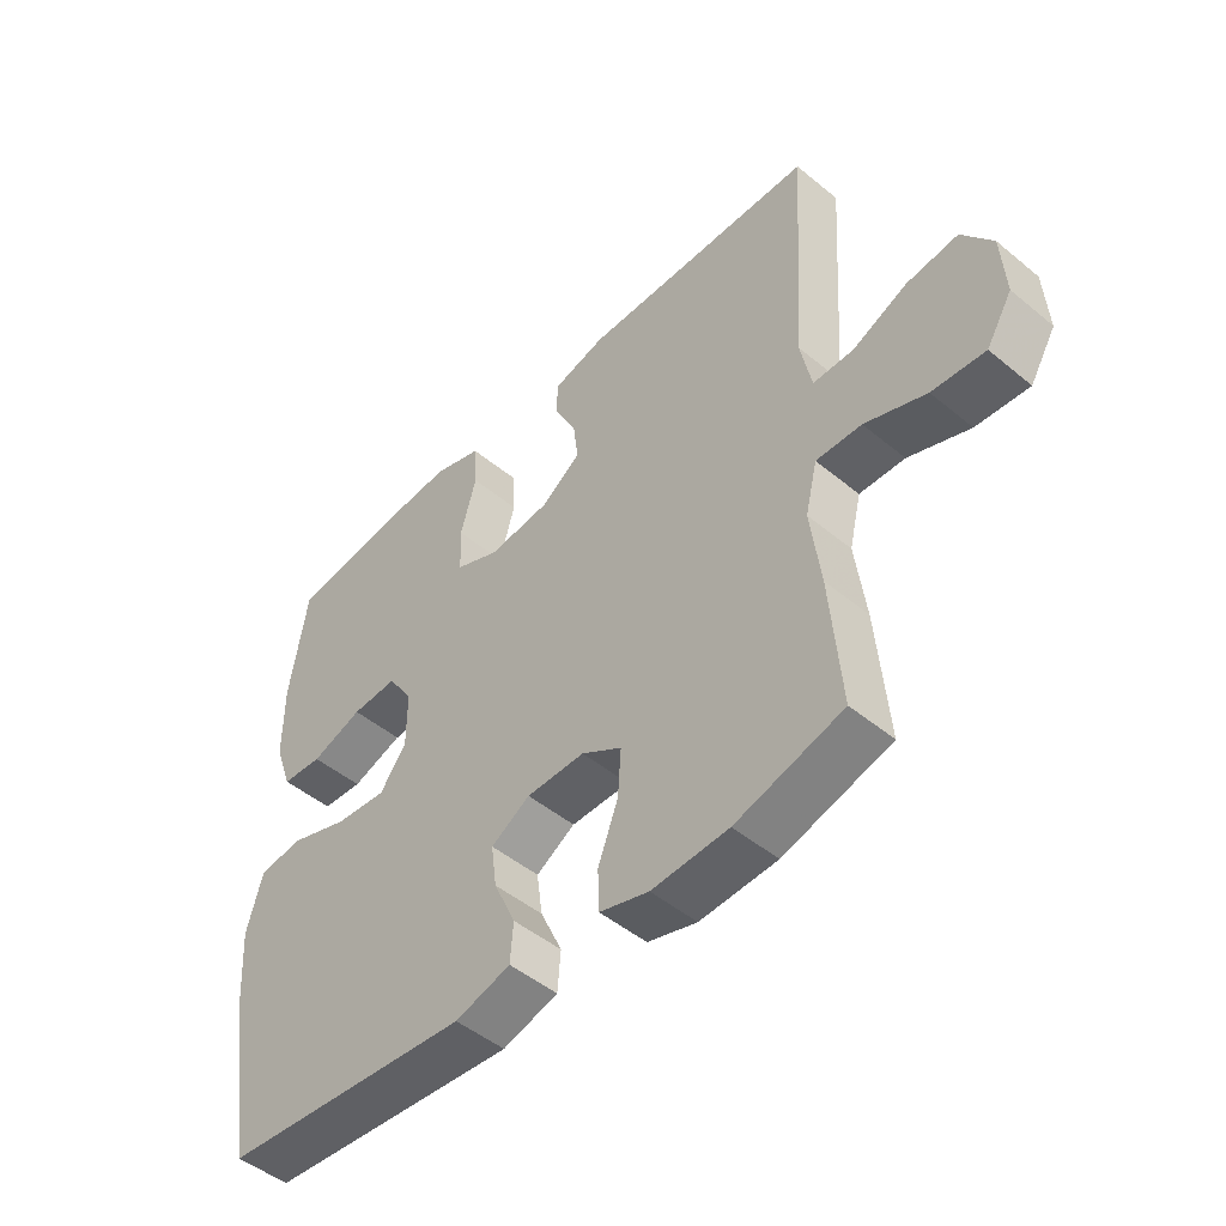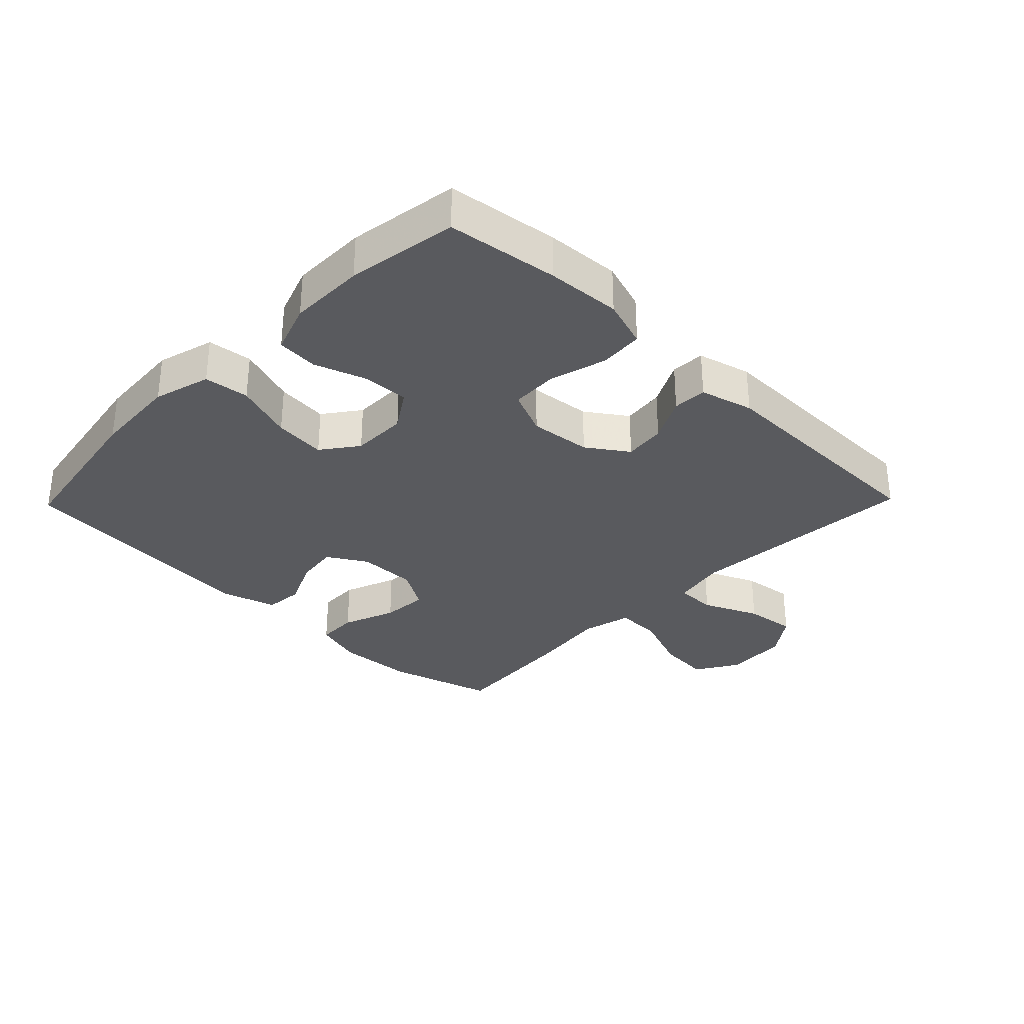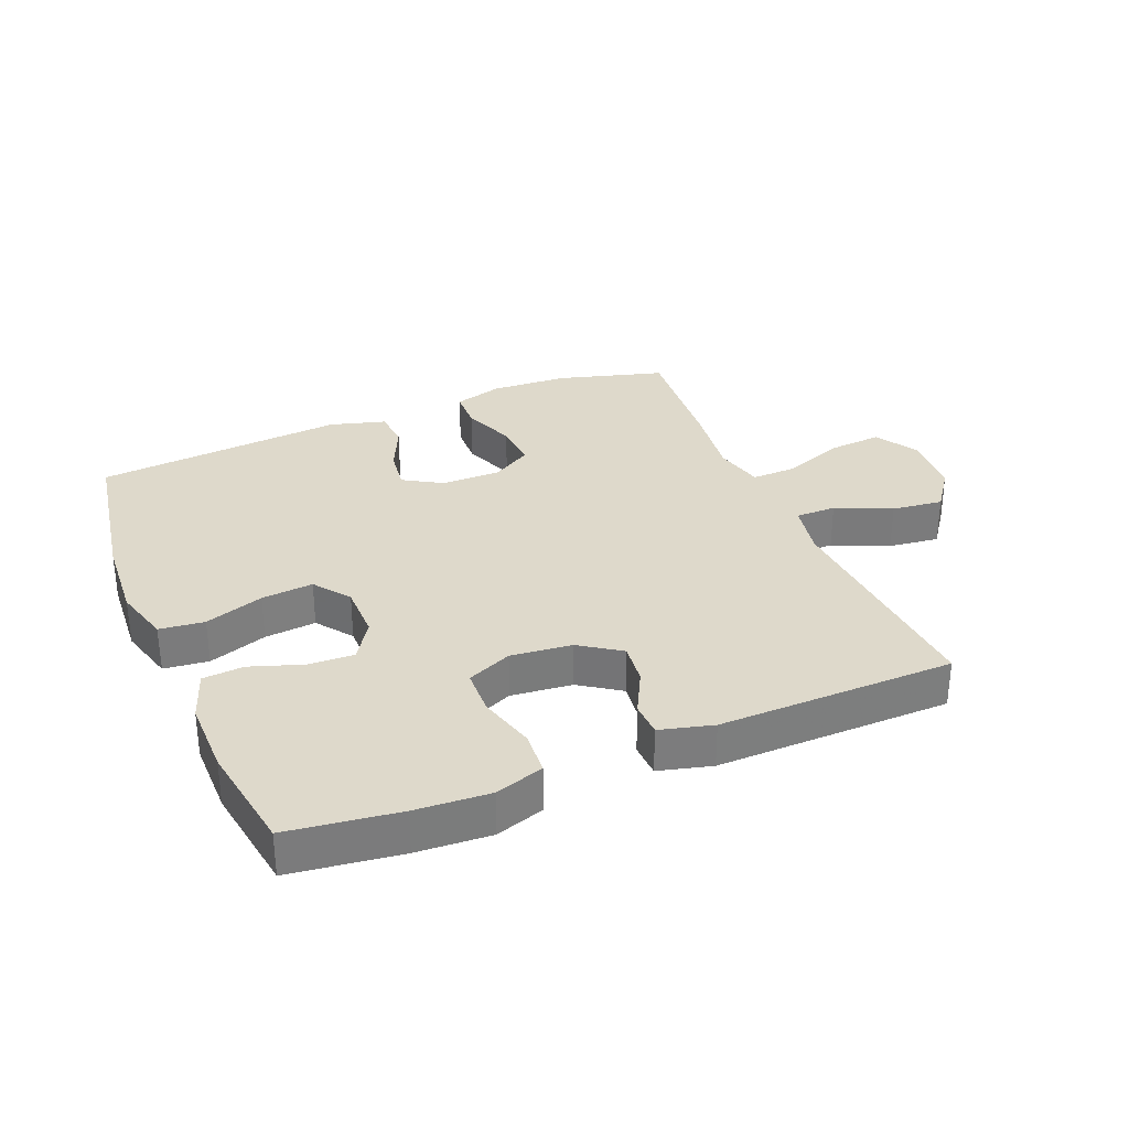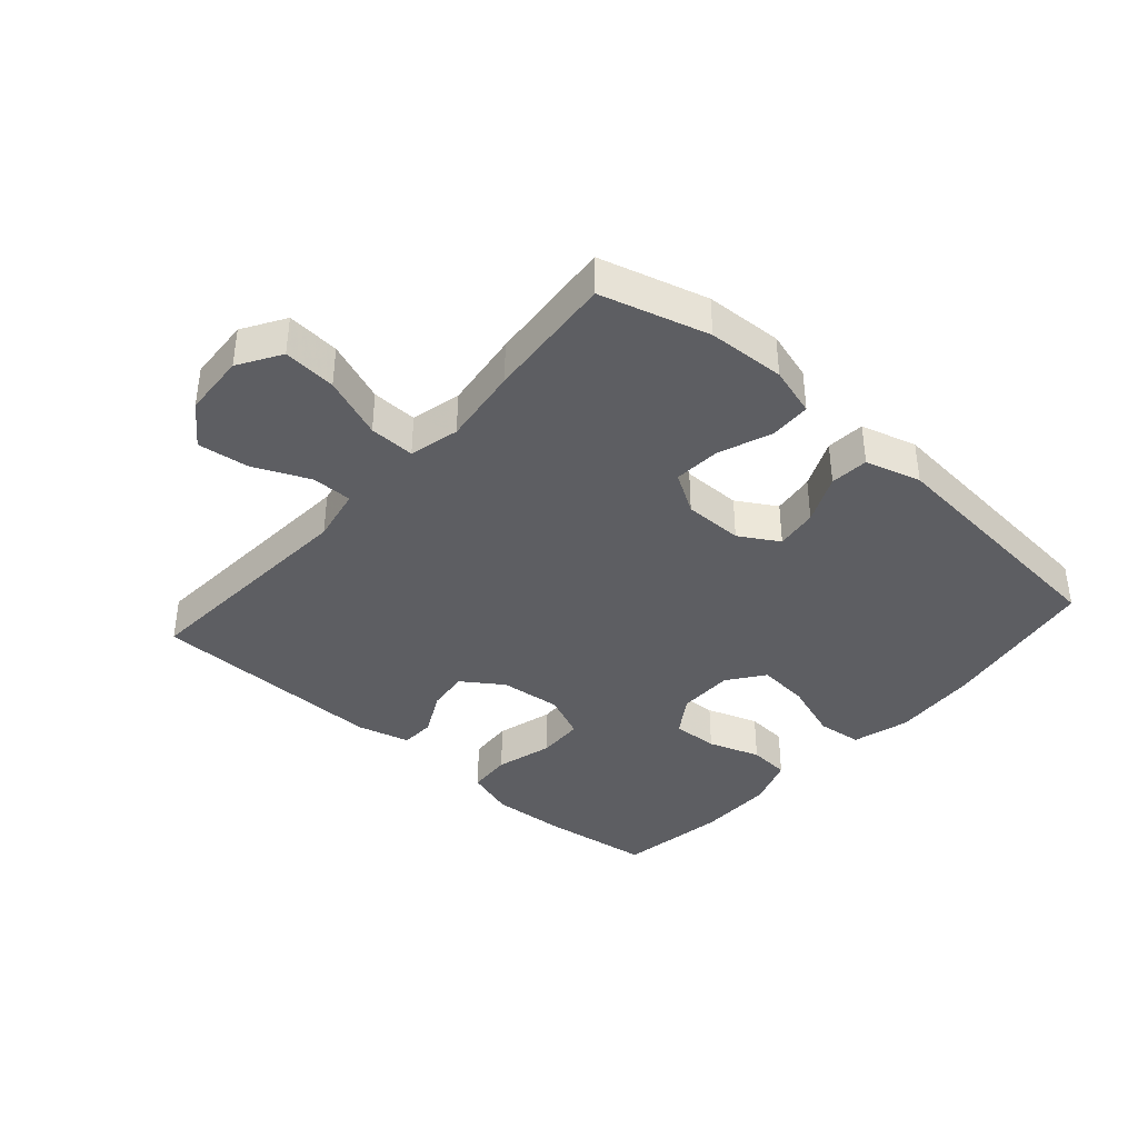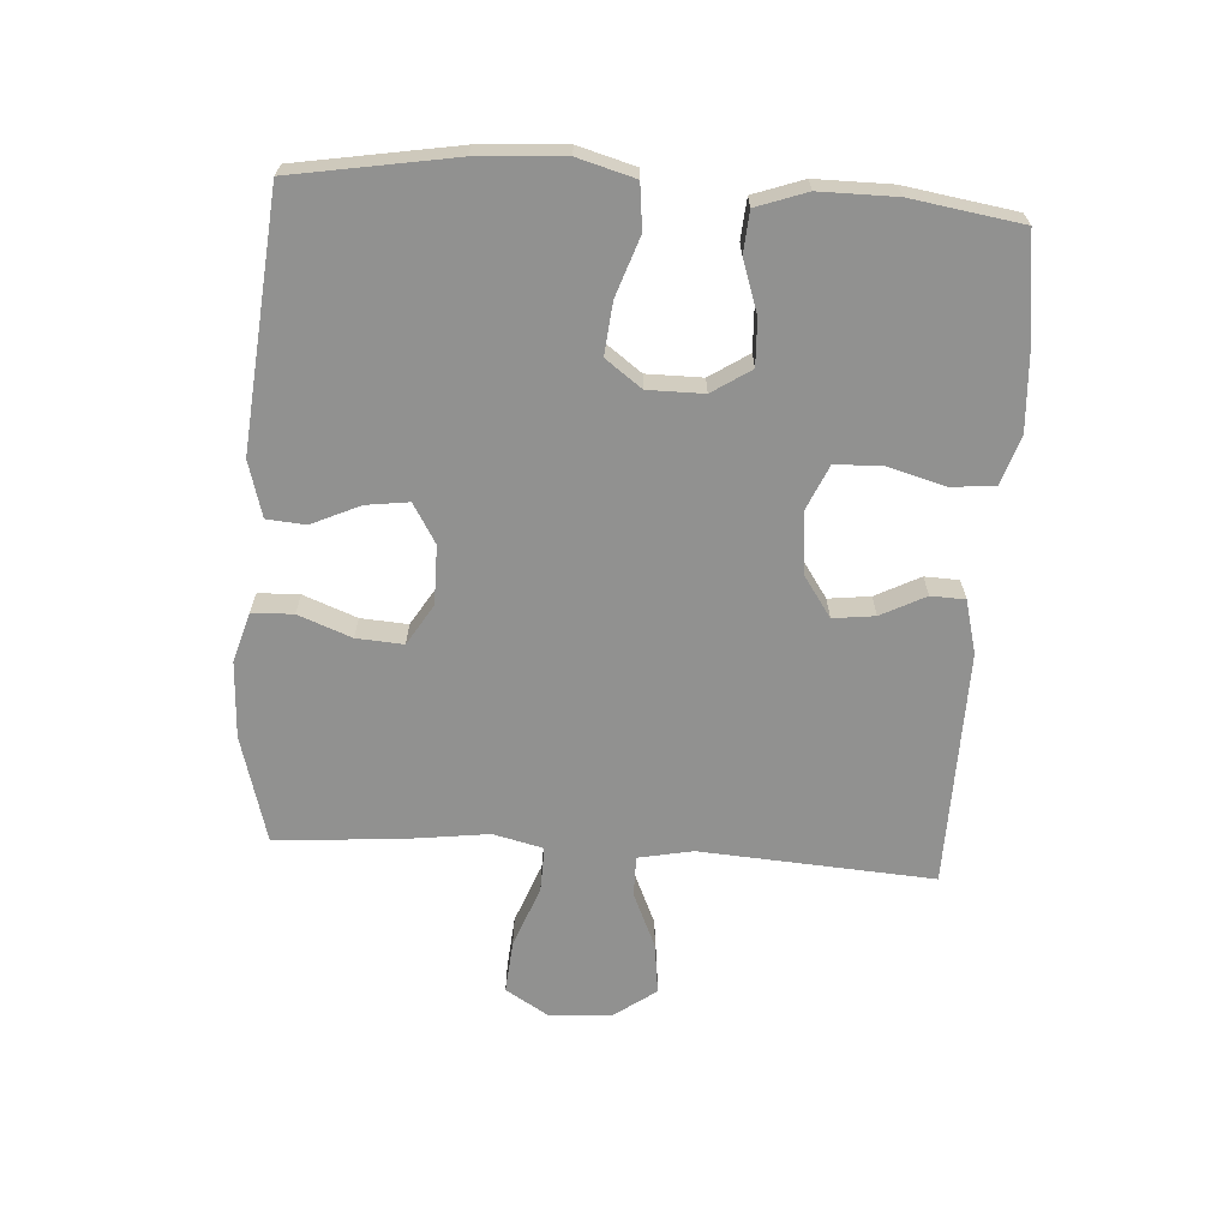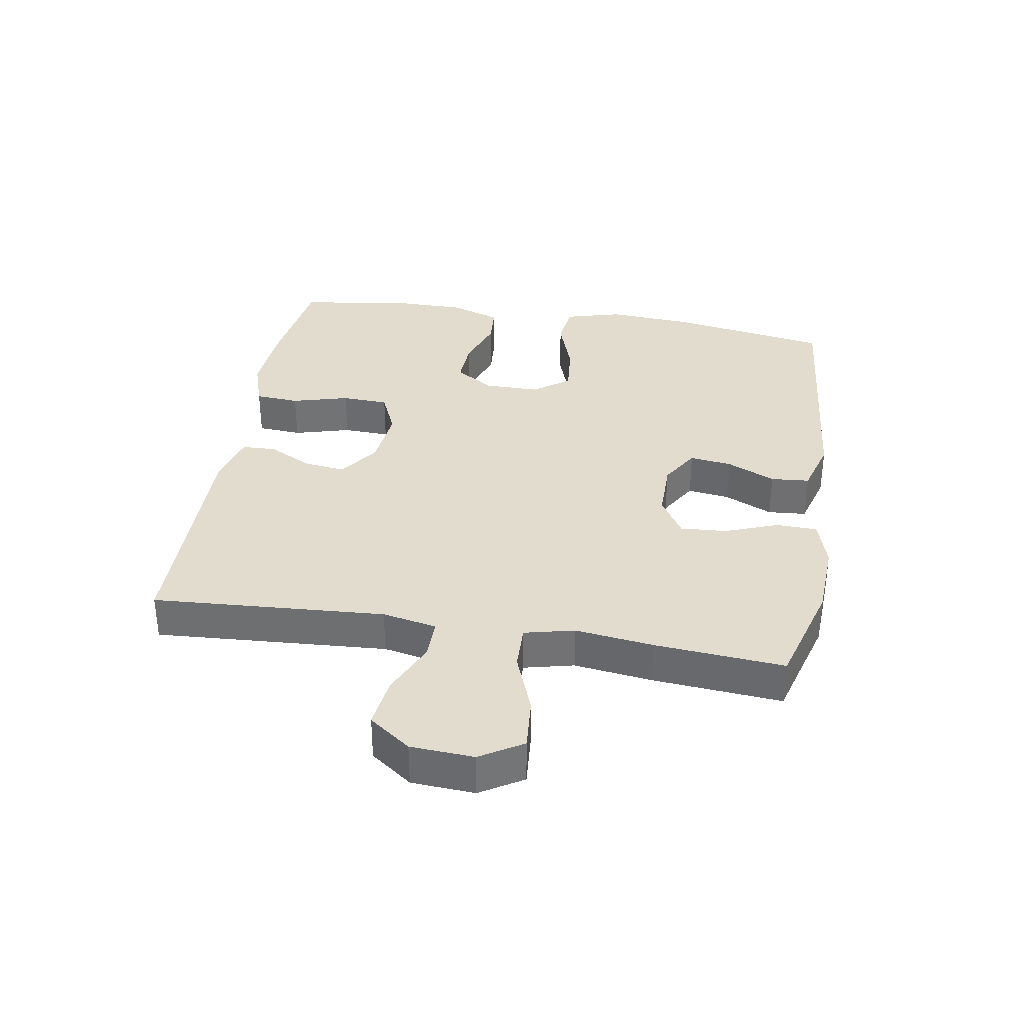
<metadata>
{"format":"obj","ext":"obj","renderer":"f3d","projection":"perspective","resolution":1024,"background":"white","views":[{"elev":-48.5,"azim":47.4,"up":"+Z"},{"elev":-31.8,"azim":-44.2,"up":"+Y"},{"elev":31.7,"azim":-22.5,"up":"+Y"},{"elev":-38.9,"azim":138.5,"up":"+Y"},{"elev":-65.9,"azim":-93.8,"up":"+Y"},{"elev":34.7,"azim":99.5,"up":"+Y"}]}
</metadata>
<code>
v 0.5 0.07 0.5
v 0.476 0.07 0.132
v 0.493 0.07 0.046
v 0.557 0.07 0.046
v 0.645 0.07 0.085
v 0.726 0.07 0.095
v 0.774 0.07 0.029
v 0.78 0.07 -0.071
v 0.739 0.07 -0.138
v 0.655 0.07 -0.131
v 0.558 0.07 -0.094
v 0.486 0.07 -0.092
v 0.467 0.07 -0.171
v 0.483 0.07 -0.295
v 0.5 0.07 -0.5
v 0.33 0.07 -0.548
v 0.208 0.07 -0.554
v 0.13 0.07 -0.531
v 0.128 0.07 -0.466
v 0.16 0.07 -0.382
v 0.165 0.07 -0.308
v 0.101 0.07 -0.269
v 0.008 0.07 -0.269
v -0.054 0.07 -0.306
v -0.045 0.07 -0.373
v -0.01 0.07 -0.45
v -0.015 0.07 -0.511
v -0.103 0.07 -0.536
v -0.5 0.07 -0.5
v -0.543 0.07 -0.247
v -0.552 0.07 -0.111
v -0.527 0.07 -0.021
v -0.456 0.07 -0.013
v -0.363 0.07 -0.045
v -0.281 0.07 -0.053
v -0.239 0.07 0.004
v -0.239 0.07 0.092
v -0.279 0.07 0.153
v -0.352 0.07 0.15
v -0.434 0.07 0.122
v -0.499 0.07 0.127
v -0.527 0.07 0.206
v -0.527 0.07 0.326
v -0.5 0.07 0.5
v -0.325 0.07 0.523
v -0.208 0.07 0.53
v -0.131 0.07 0.505
v -0.126 0.07 0.435
v -0.151 0.07 0.345
v -0.148 0.07 0.271
v -0.077 0.07 0.24
v 0.02 0.07 0.25
v 0.084 0.07 0.294
v 0.076 0.07 0.36
v 0.04 0.07 0.43
v 0.042 0.07 0.484
v 0.126 0.07 0.506
v 0.5 0 0.5
v 0.476 0 0.132
v 0.493 0 0.046
v 0.557 0 0.046
v 0.645 0 0.085
v 0.726 0 0.095
v 0.774 0 0.029
v 0.78 0 -0.071
v 0.739 0 -0.138
v 0.655 0 -0.131
v 0.558 0 -0.094
v 0.486 0 -0.092
v 0.467 0 -0.171
v 0.483 0 -0.295
v 0.5 0 -0.5
v 0.33 0 -0.548
v 0.208 0 -0.554
v 0.13 0 -0.531
v 0.128 0 -0.466
v 0.16 0 -0.382
v 0.165 0 -0.308
v 0.101 0 -0.269
v 0.008 0 -0.269
v -0.054 0 -0.306
v -0.045 0 -0.373
v -0.01 0 -0.45
v -0.015 0 -0.511
v -0.103 0 -0.536
v -0.5 0 -0.5
v -0.543 0 -0.247
v -0.552 0 -0.111
v -0.527 0 -0.021
v -0.456 0 -0.013
v -0.363 0 -0.045
v -0.281 0 -0.053
v -0.239 0 0.004
v -0.239 0 0.092
v -0.279 0 0.153
v -0.352 0 0.15
v -0.434 0 0.122
v -0.499 0 0.127
v -0.527 0 0.206
v -0.527 0 0.326
v -0.5 0 0.5
v -0.325 0 0.523
v -0.208 0 0.53
v -0.131 0 0.505
v -0.126 0 0.435
v -0.151 0 0.345
v -0.148 0 0.271
v -0.077 0 0.24
v 0.02 0 0.25
v 0.084 0 0.294
v 0.076 0 0.36
v 0.04 0 0.43
v 0.042 0 0.484
v 0.126 0 0.506
f 54 55 56 57
f 53 54 57 1
f 52 53 1 2
f 51 52 2 3
f 46 47 48 49
f 46 49 50
f 45 46 50
f 44 45 50
f 43 44 50
f 42 43 50 51
f 39 40 41 42
f 38 39 42 51
f 31 32 33 34
f 31 34 35
f 30 31 35
f 29 30 35
f 28 29 35 36
f 25 26 27 28
f 24 25 28 36
f 17 18 19 20
f 17 20 21
f 16 17 21
f 13 14 15 16
f 12 13 16 21
f 8 9 10 11
f 8 11 12
f 7 8 12
f 4 5 6 7
f 3 4 7 12
f 37 38 51 3
f 23 24 36 37
f 22 23 37 3
f 3 12 21 22
f 114 113 112 111
f 58 114 111 110
f 59 58 110 109
f 60 59 109 108
f 106 105 104 103
f 107 106 103
f 107 103 102
f 107 102 101
f 107 101 100
f 108 107 100 99
f 99 98 97 96
f 108 99 96 95
f 91 90 89 88
f 92 91 88
f 92 88 87
f 92 87 86
f 93 92 86 85
f 85 84 83 82
f 93 85 82 81
f 77 76 75 74
f 78 77 74
f 78 74 73
f 73 72 71 70
f 78 73 70 69
f 68 67 66 65
f 69 68 65
f 69 65 64
f 64 63 62 61
f 69 64 61 60
f 60 108 95 94
f 94 93 81 80
f 60 94 80 79
f 79 78 69 60
f 1 58 59 2
f 2 59 60 3
f 3 60 61 4
f 4 61 62 5
f 5 62 63 6
f 6 63 64 7
f 7 64 65 8
f 8 65 66 9
f 9 66 67 10
f 10 67 68 11
f 11 68 69 12
f 12 69 70 13
f 13 70 71 14
f 14 71 72 15
f 15 72 73 16
f 16 73 74 17
f 17 74 75 18
f 18 75 76 19
f 19 76 77 20
f 20 77 78 21
f 21 78 79 22
f 22 79 80 23
f 23 80 81 24
f 24 81 82 25
f 25 82 83 26
f 26 83 84 27
f 27 84 85 28
f 28 85 86 29
f 29 86 87 30
f 30 87 88 31
f 31 88 89 32
f 32 89 90 33
f 33 90 91 34
f 34 91 92 35
f 35 92 93 36
f 36 93 94 37
f 37 94 95 38
f 38 95 96 39
f 39 96 97 40
f 40 97 98 41
f 41 98 99 42
f 42 99 100 43
f 43 100 101 44
f 44 101 102 45
f 45 102 103 46
f 46 103 104 47
f 47 104 105 48
f 48 105 106 49
f 49 106 107 50
f 50 107 108 51
f 51 108 109 52
f 52 109 110 53
f 53 110 111 54
f 54 111 112 55
f 55 112 113 56
f 56 113 114 57
f 57 114 58 1

</code>
